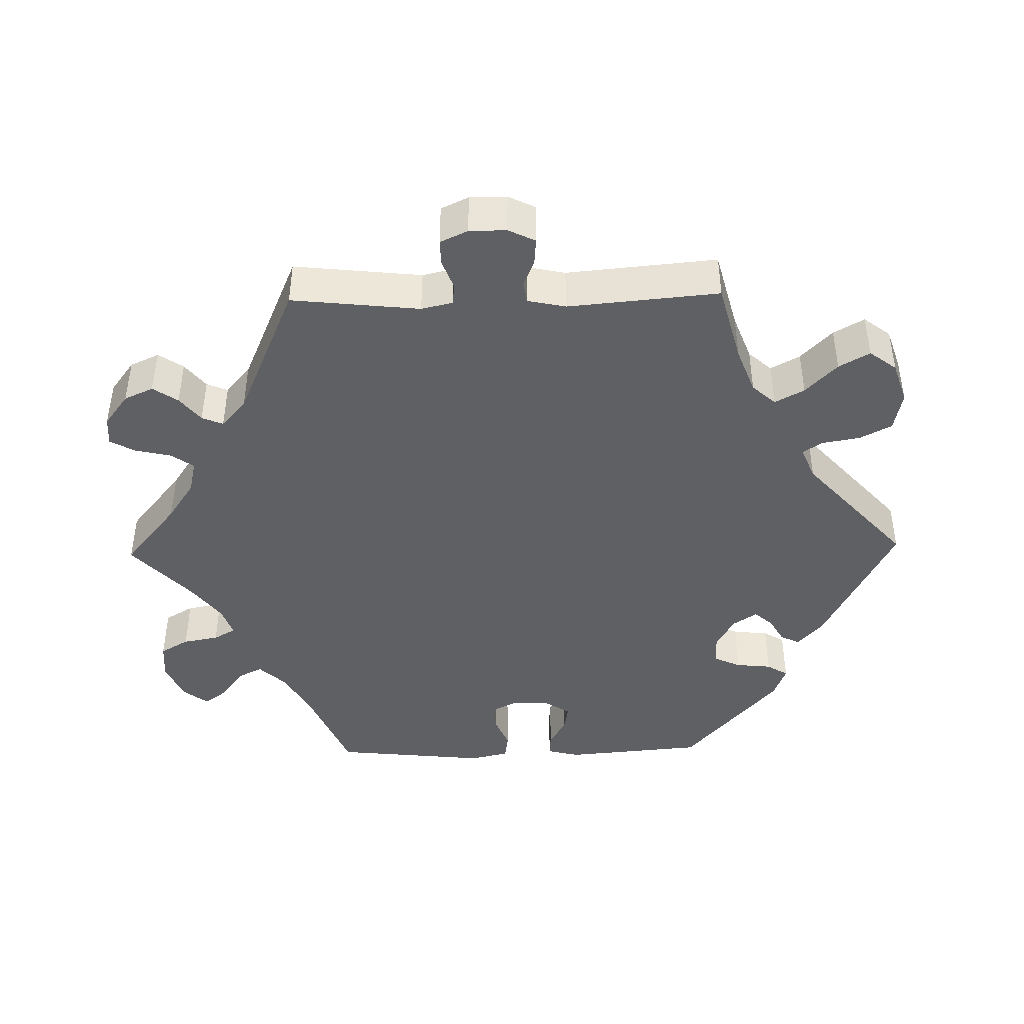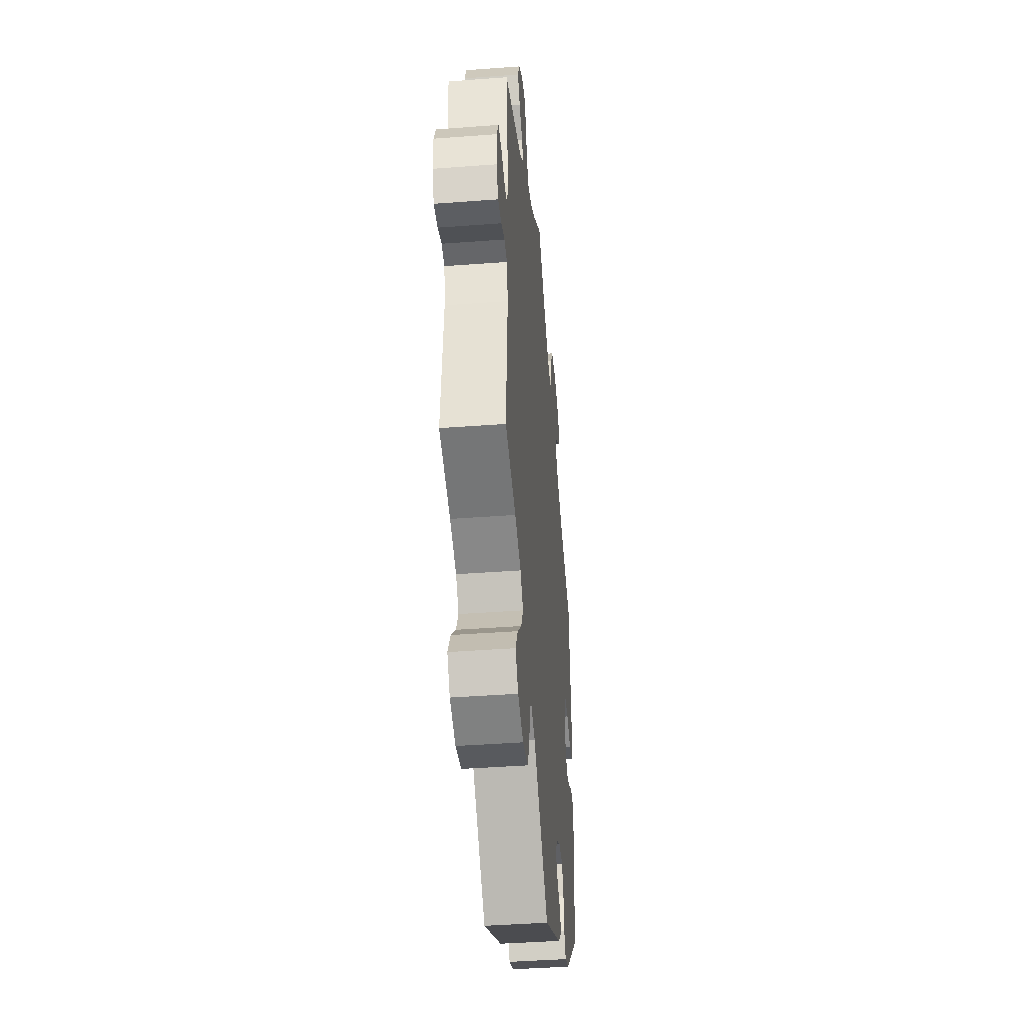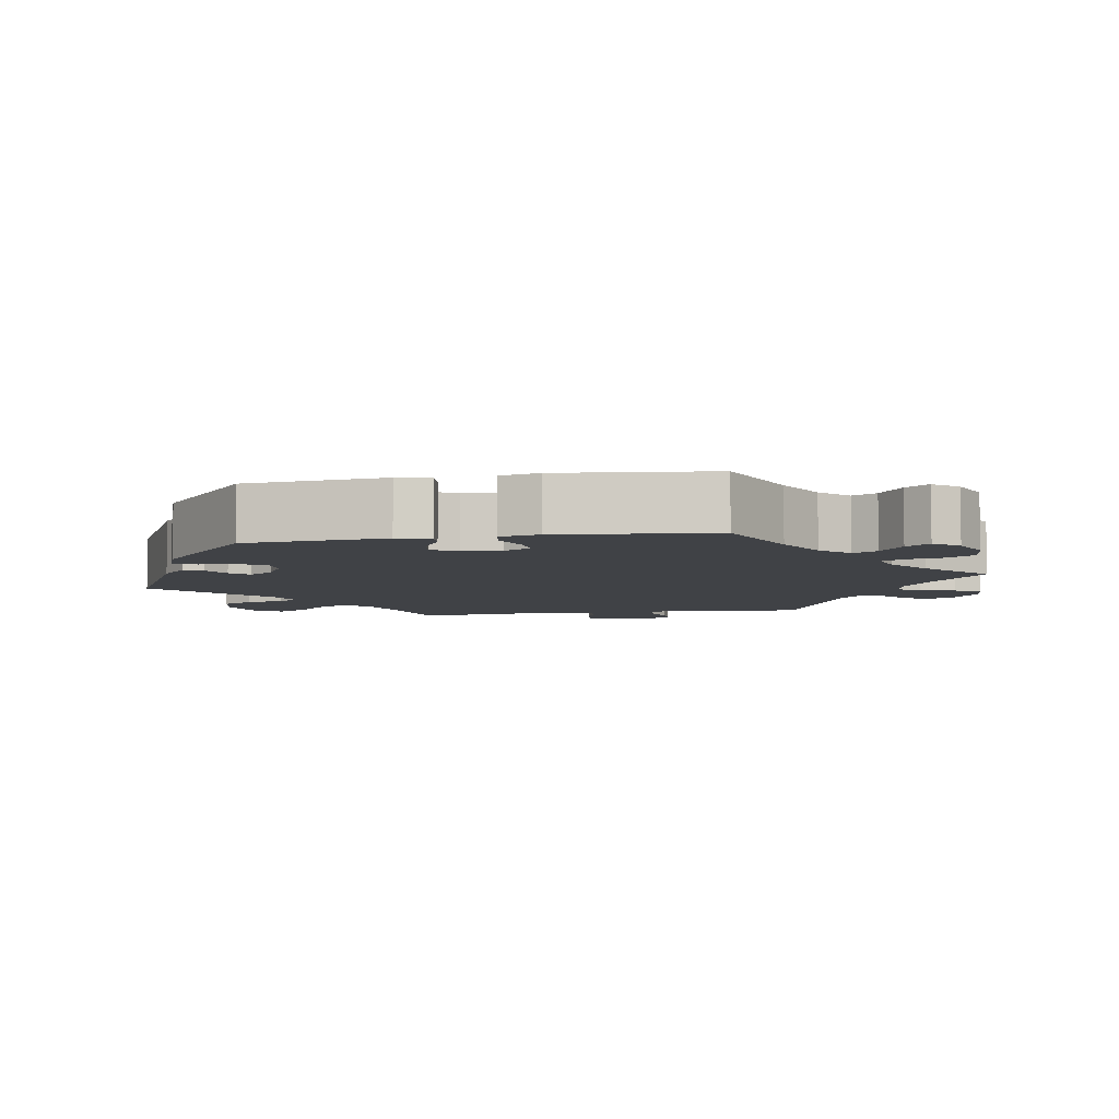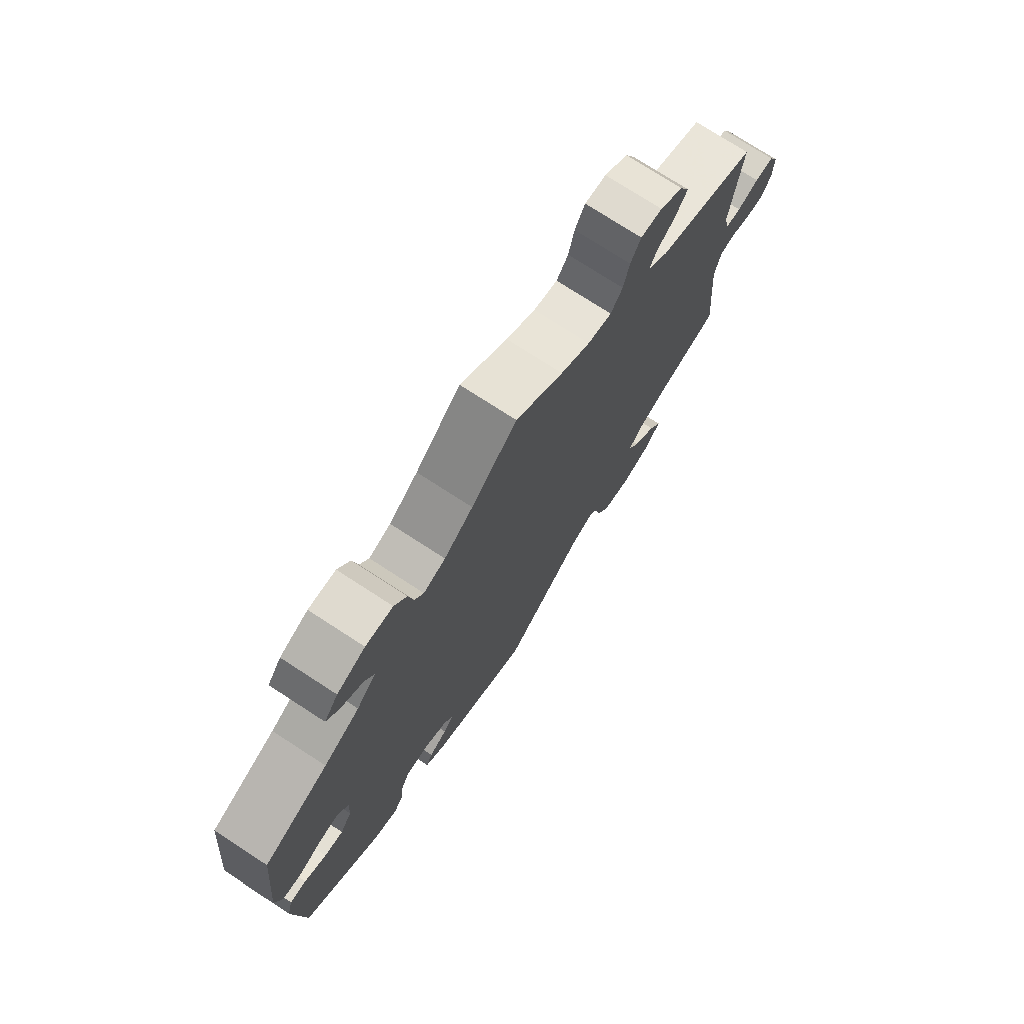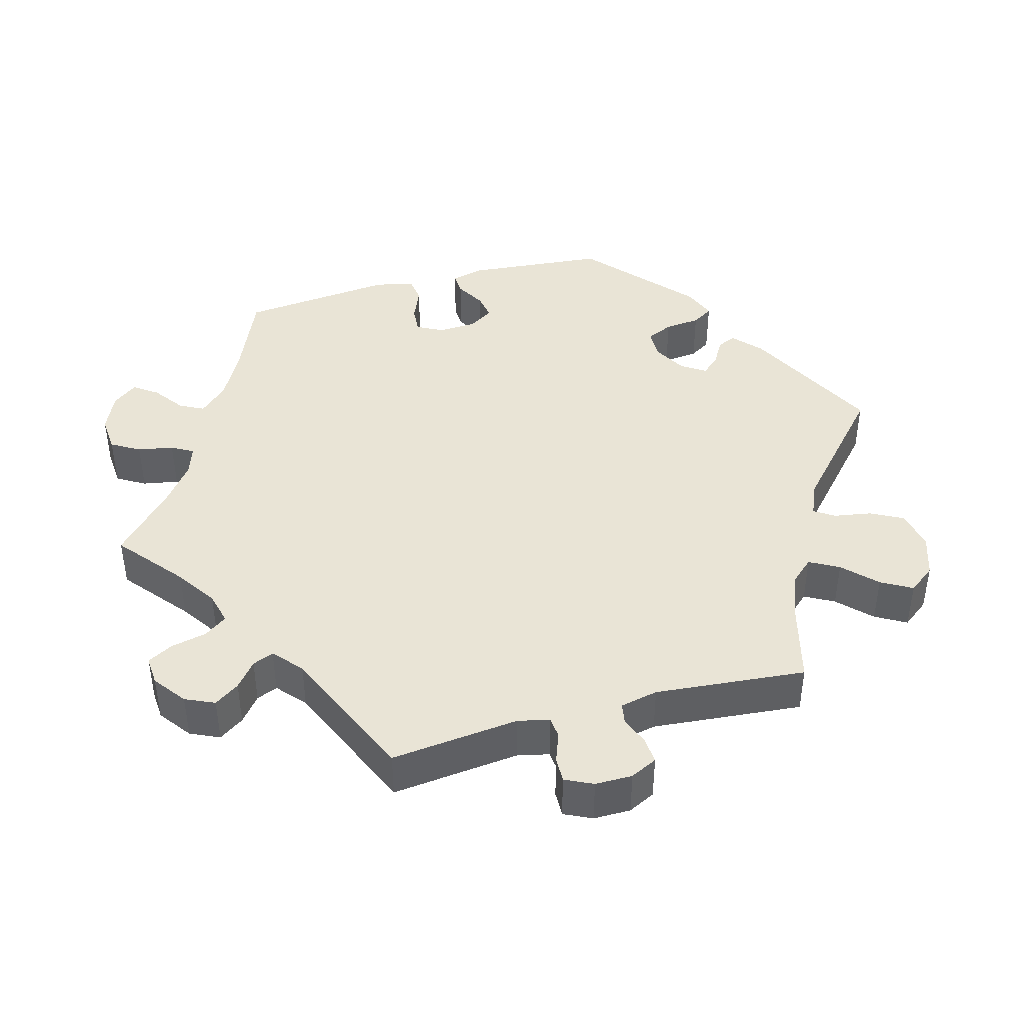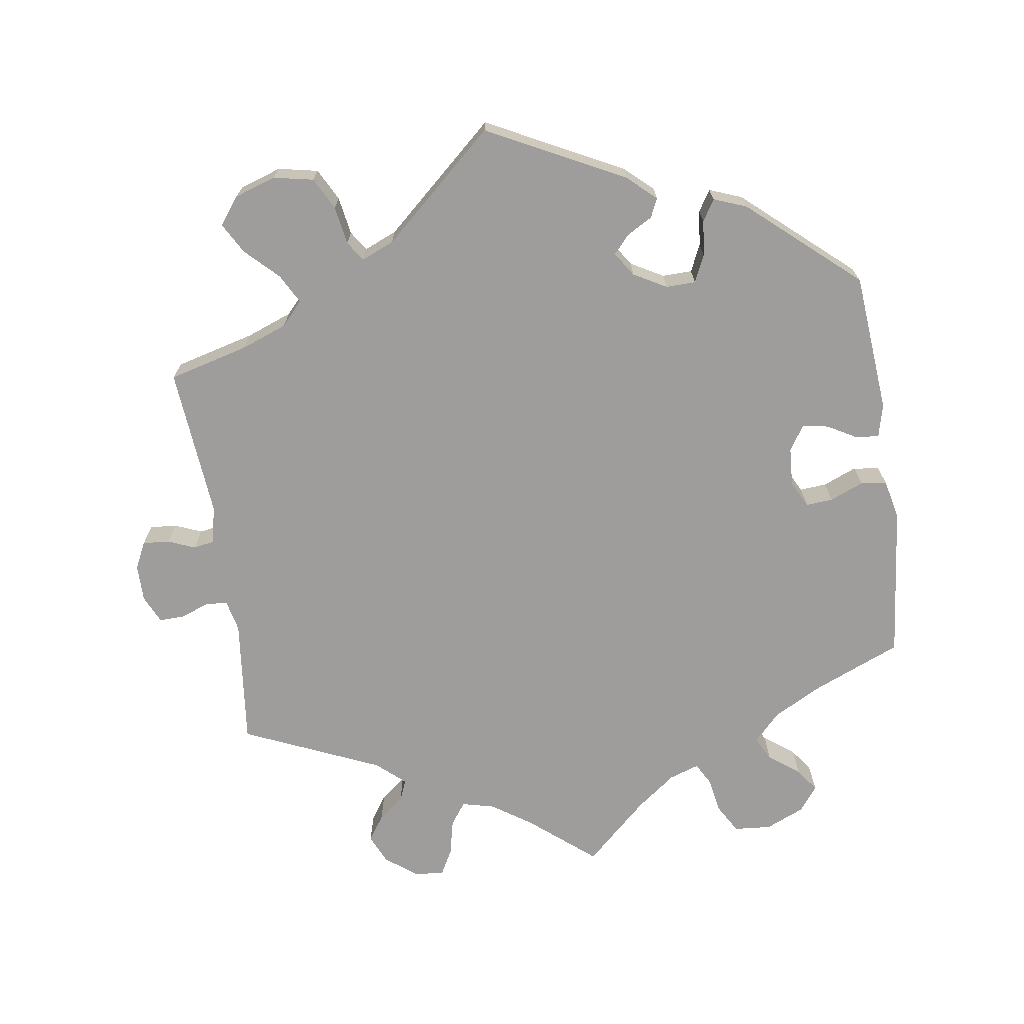
<metadata>
{"format":"obj","ext":"obj","renderer":"f3d","projection":"perspective","resolution":1024,"background":"white","views":[{"elev":-43.4,"azim":91.2,"up":"+Y"},{"elev":-42.1,"azim":95.2,"up":"+Z"},{"elev":-6.3,"azim":-80.3,"up":"+Y"},{"elev":75.0,"azim":-57.0,"up":"+Z"},{"elev":42.5,"azim":74.6,"up":"+Y"},{"elev":-70.5,"azim":-171.7,"up":"+Y"}]}
</metadata>
<code>
v 0.089 0.07 0.505
v 0.144 0.07 0.468
v 0.189 0.07 0.457
v 0.211 0.07 0.488
v 0.222 0.07 0.537
v 0.241 0.07 0.572
v 0.281 0.07 0.569
v 0.325 0.07 0.536
v 0.343 0.07 0.496
v 0.32 0.07 0.462
v 0.285 0.07 0.434
v 0.273 0.07 0.405
v 0.312 0.07 0.371
v 0.501 0.07 0.289
v 0.482 0.07 0.113
v 0.492 0.07 0.07
v 0.521 0.07 0.067
v 0.561 0.07 0.082
v 0.596 0.07 0.083
v 0.614 0.07 0.045
v 0.614 0.07 -0.006
v 0.596 0.07 -0.043
v 0.559 0.07 -0.04
v 0.522 0.07 -0.025
v 0.493 0.07 -0.03
v 0.482 0.07 -0.082
v 0.501 0.07 -0.289
v 0.391 0.07 -0.318
v 0.328 0.07 -0.342
v 0.299 0.07 -0.374
v 0.321 0.07 -0.414
v 0.365 0.07 -0.457
v 0.389 0.07 -0.499
v 0.361 0.07 -0.536
v 0.304 0.07 -0.555
v 0.249 0.07 -0.544
v 0.226 0.07 -0.5
v 0.217 0.07 -0.448
v 0.199 0.07 -0.421
v 0.154 0.07 -0.44
v 0 0.07 -0.578
v -0.188 0.07 -0.483
v -0.227 0.07 -0.448
v -0.215 0.07 -0.422
v -0.18 0.07 -0.402
v -0.158 0.07 -0.377
v -0.18 0.07 -0.344
v -0.225 0.07 -0.319
v -0.266 0.07 -0.32
v -0.283 0.07 -0.357
v -0.288 0.07 -0.406
v -0.306 0.07 -0.435
v -0.351 0.07 -0.418
v -0.5 0.07 -0.289
v -0.517 0.07 -0.097
v -0.506 0.07 -0.052
v -0.475 0.07 -0.054
v -0.434 0.07 -0.077
v -0.398 0.07 -0.083
v -0.376 0.07 -0.049
v -0.373 0.07 0.004
v -0.392 0.07 0.04
v -0.429 0.07 0.037
v -0.475 0.07 0.018
v -0.511 0.07 0.023
v -0.523 0.07 0.077
v -0.501 0.07 0.288
v -0.38 0.07 0.339
v -0.313 0.07 0.375
v -0.277 0.07 0.413
v -0.294 0.07 0.446
v -0.336 0.07 0.477
v -0.359 0.07 0.509
v -0.333 0.07 0.543
v -0.28 0.07 0.566
v -0.229 0.07 0.562
v -0.206 0.07 0.523
v -0.197 0.07 0.474
v -0.18 0.07 0.444
v -0.139 0.07 0.458
v -0.085 0.07 0.499
v 0 0.07 0.578
v 0.089 0 0.505
v 0.144 0 0.468
v 0.189 0 0.457
v 0.211 0 0.488
v 0.222 0 0.537
v 0.241 0 0.572
v 0.281 0 0.569
v 0.325 0 0.536
v 0.343 0 0.496
v 0.32 0 0.462
v 0.285 0 0.434
v 0.273 0 0.405
v 0.312 0 0.371
v 0.501 0 0.289
v 0.482 0 0.113
v 0.492 0 0.07
v 0.521 0 0.067
v 0.561 0 0.082
v 0.596 0 0.083
v 0.614 0 0.045
v 0.614 0 -0.006
v 0.596 0 -0.043
v 0.559 0 -0.04
v 0.522 0 -0.025
v 0.493 0 -0.03
v 0.482 0 -0.082
v 0.501 0 -0.289
v 0.391 0 -0.318
v 0.328 0 -0.342
v 0.299 0 -0.374
v 0.321 0 -0.414
v 0.365 0 -0.457
v 0.389 0 -0.499
v 0.361 0 -0.536
v 0.304 0 -0.555
v 0.249 0 -0.544
v 0.226 0 -0.5
v 0.217 0 -0.448
v 0.199 0 -0.421
v 0.154 0 -0.44
v 0 0 -0.578
v -0.188 0 -0.483
v -0.227 0 -0.448
v -0.215 0 -0.422
v -0.18 0 -0.402
v -0.158 0 -0.377
v -0.18 0 -0.344
v -0.225 0 -0.319
v -0.266 0 -0.32
v -0.283 0 -0.357
v -0.288 0 -0.406
v -0.306 0 -0.435
v -0.351 0 -0.418
v -0.5 0 -0.289
v -0.517 0 -0.097
v -0.506 0 -0.052
v -0.475 0 -0.054
v -0.434 0 -0.077
v -0.398 0 -0.083
v -0.376 0 -0.049
v -0.373 0 0.004
v -0.392 0 0.04
v -0.429 0 0.037
v -0.475 0 0.018
v -0.511 0 0.023
v -0.523 0 0.077
v -0.501 0 0.288
v -0.38 0 0.339
v -0.313 0 0.375
v -0.277 0 0.413
v -0.294 0 0.446
v -0.336 0 0.477
v -0.359 0 0.509
v -0.333 0 0.543
v -0.28 0 0.566
v -0.229 0 0.562
v -0.206 0 0.523
v -0.197 0 0.474
v -0.18 0 0.444
v -0.139 0 0.458
v -0.085 0 0.499
v 0 0 0.578
f 81 82 1
f 80 81 1 2
f 79 80 2 3
f 75 76 77 78
f 75 78 79
f 74 75 79
f 71 72 73 74
f 70 71 74 79
f 69 70 79 3
f 65 66 67 68
f 63 64 65 68
f 62 63 68 69
f 61 62 69 3
f 55 56 57 58
f 55 58 59
f 54 55 59
f 53 54 59 60
f 50 51 52 53
f 49 50 53 60
f 42 43 44 45
f 40 41 42 45
f 39 40 45 46
f 35 36 37 38
f 35 38 39
f 34 35 39
f 31 32 33 34
f 30 31 34 39
f 29 30 39 46
f 26 27 28
f 25 26 28 29
f 21 22 23 24
f 21 24 25
f 20 21 25
f 17 18 19 20
f 16 17 20 25
f 15 16 25 29
f 13 14 15 29
f 8 9 10 11
f 8 11 12
f 7 8 12
f 4 5 6 7
f 3 4 7 12
f 48 49 60 61
f 47 48 61 3
f 13 29 46 47
f 3 12 13 47
f 83 164 163
f 84 83 163 162
f 85 84 162 161
f 160 159 158 157
f 161 160 157
f 161 157 156
f 156 155 154 153
f 161 156 153 152
f 85 161 152 151
f 150 149 148 147
f 150 147 146 145
f 151 150 145 144
f 85 151 144 143
f 140 139 138 137
f 141 140 137
f 141 137 136
f 142 141 136 135
f 135 134 133 132
f 142 135 132 131
f 127 126 125 124
f 127 124 123 122
f 128 127 122 121
f 120 119 118 117
f 121 120 117
f 121 117 116
f 116 115 114 113
f 121 116 113 112
f 128 121 112 111
f 110 109 108
f 111 110 108 107
f 106 105 104 103
f 107 106 103
f 107 103 102
f 102 101 100 99
f 107 102 99 98
f 111 107 98 97
f 111 97 96 95
f 93 92 91 90
f 94 93 90
f 94 90 89
f 89 88 87 86
f 94 89 86 85
f 143 142 131 130
f 85 143 130 129
f 129 128 111 95
f 129 95 94 85
f 1 83 84 2
f 2 84 85 3
f 3 85 86 4
f 4 86 87 5
f 5 87 88 6
f 6 88 89 7
f 7 89 90 8
f 8 90 91 9
f 9 91 92 10
f 10 92 93 11
f 11 93 94 12
f 12 94 95 13
f 13 95 96 14
f 14 96 97 15
f 15 97 98 16
f 16 98 99 17
f 17 99 100 18
f 18 100 101 19
f 19 101 102 20
f 20 102 103 21
f 21 103 104 22
f 22 104 105 23
f 23 105 106 24
f 24 106 107 25
f 25 107 108 26
f 26 108 109 27
f 27 109 110 28
f 28 110 111 29
f 29 111 112 30
f 30 112 113 31
f 31 113 114 32
f 32 114 115 33
f 33 115 116 34
f 34 116 117 35
f 35 117 118 36
f 36 118 119 37
f 37 119 120 38
f 38 120 121 39
f 39 121 122 40
f 40 122 123 41
f 41 123 124 42
f 42 124 125 43
f 43 125 126 44
f 44 126 127 45
f 45 127 128 46
f 46 128 129 47
f 47 129 130 48
f 48 130 131 49
f 49 131 132 50
f 50 132 133 51
f 51 133 134 52
f 52 134 135 53
f 53 135 136 54
f 54 136 137 55
f 55 137 138 56
f 56 138 139 57
f 57 139 140 58
f 58 140 141 59
f 59 141 142 60
f 60 142 143 61
f 61 143 144 62
f 62 144 145 63
f 63 145 146 64
f 64 146 147 65
f 65 147 148 66
f 66 148 149 67
f 67 149 150 68
f 68 150 151 69
f 69 151 152 70
f 70 152 153 71
f 71 153 154 72
f 72 154 155 73
f 73 155 156 74
f 74 156 157 75
f 75 157 158 76
f 76 158 159 77
f 77 159 160 78
f 78 160 161 79
f 79 161 162 80
f 80 162 163 81
f 81 163 164 82
f 82 164 83 1

</code>
